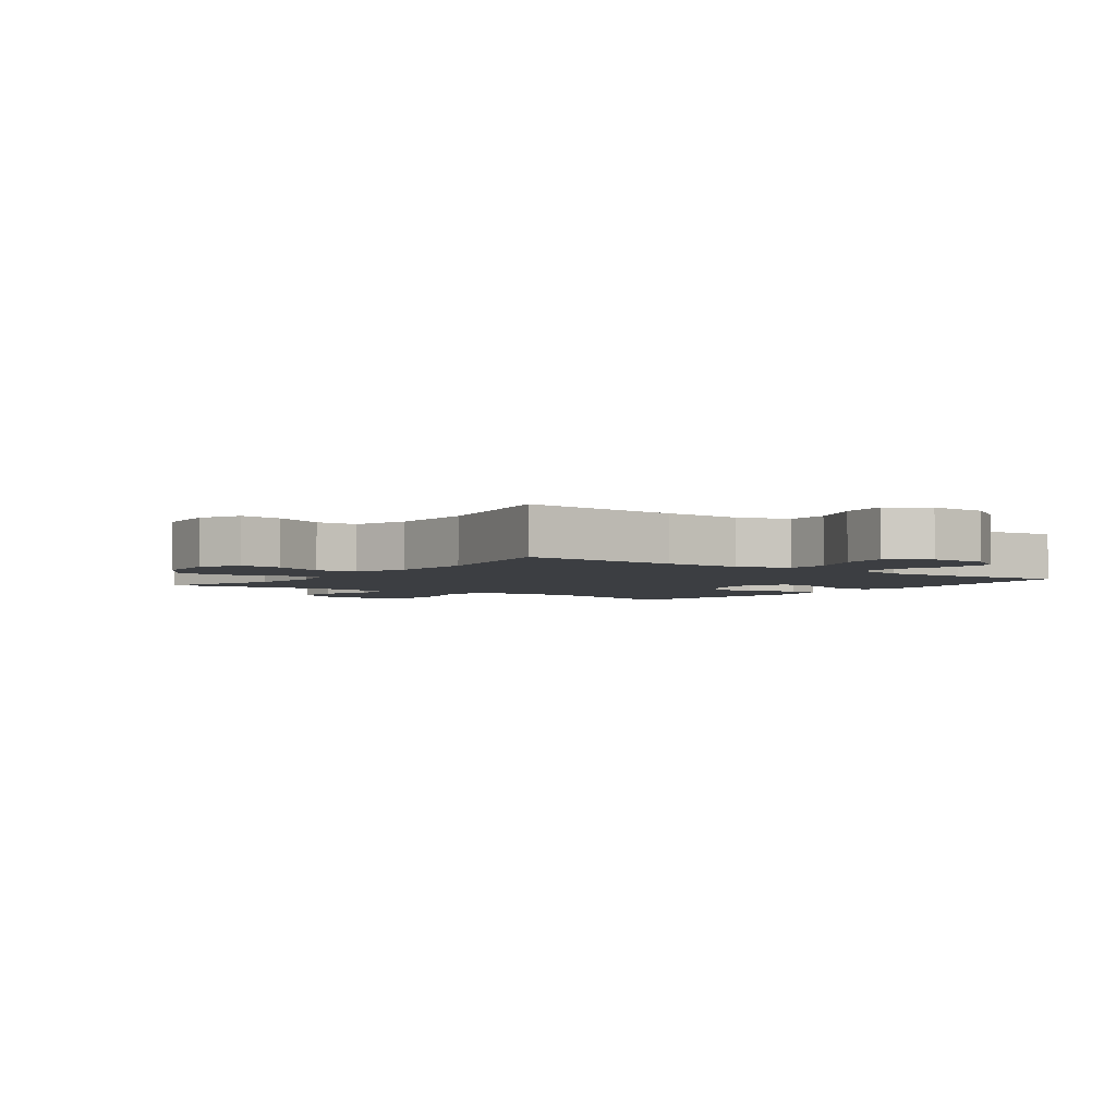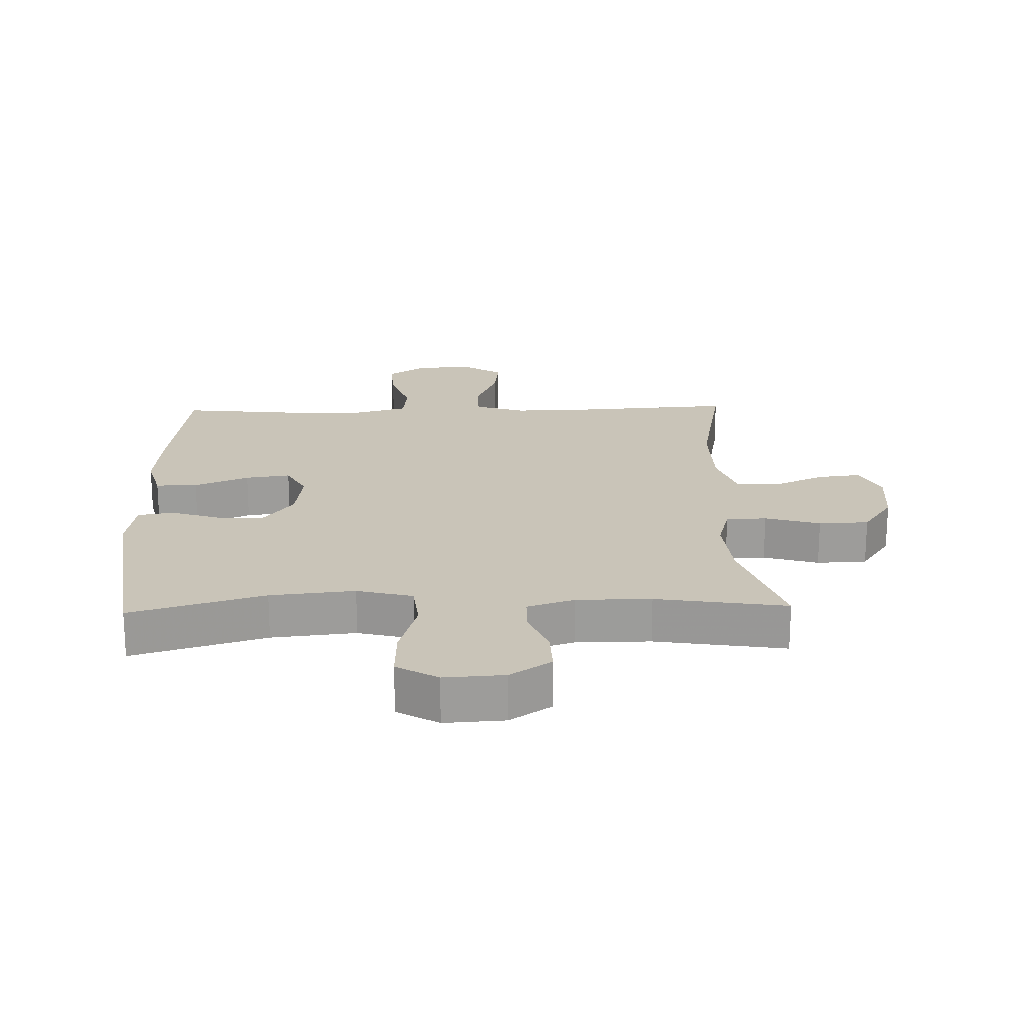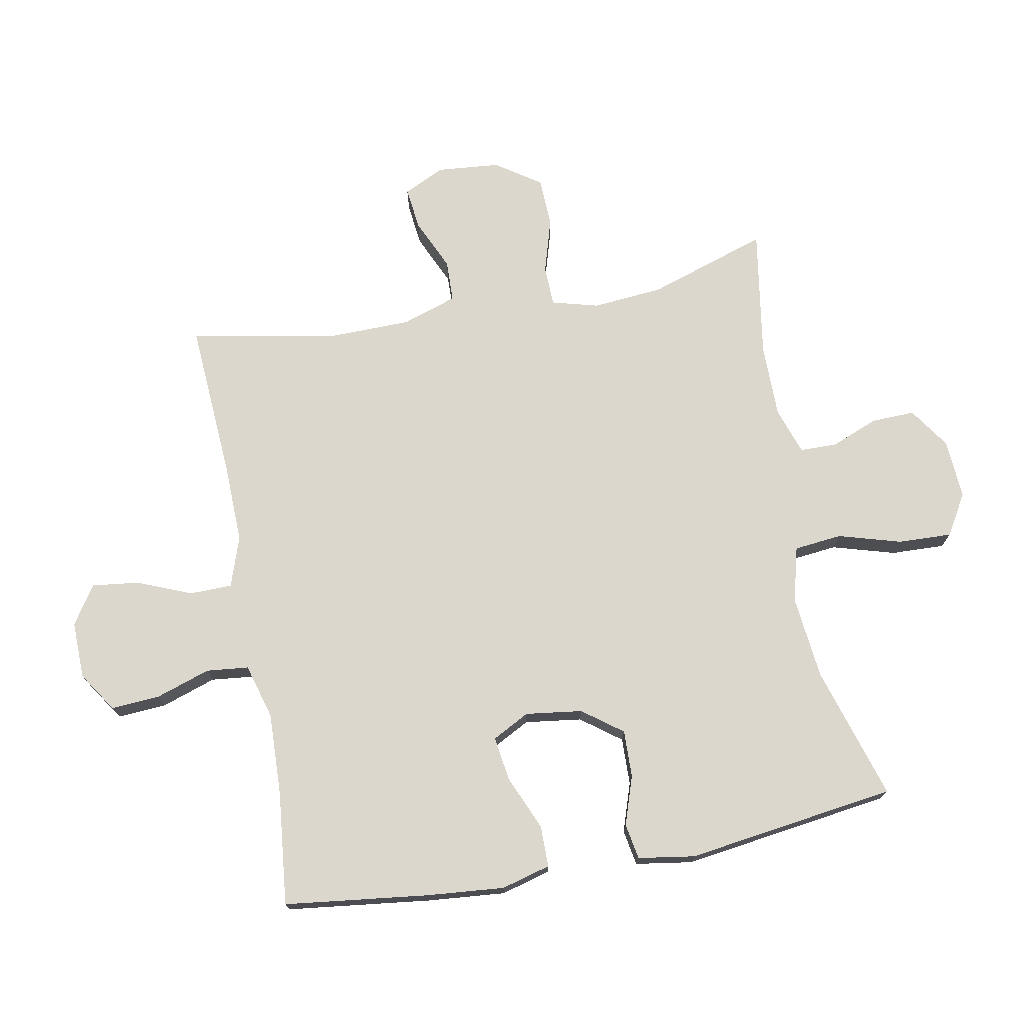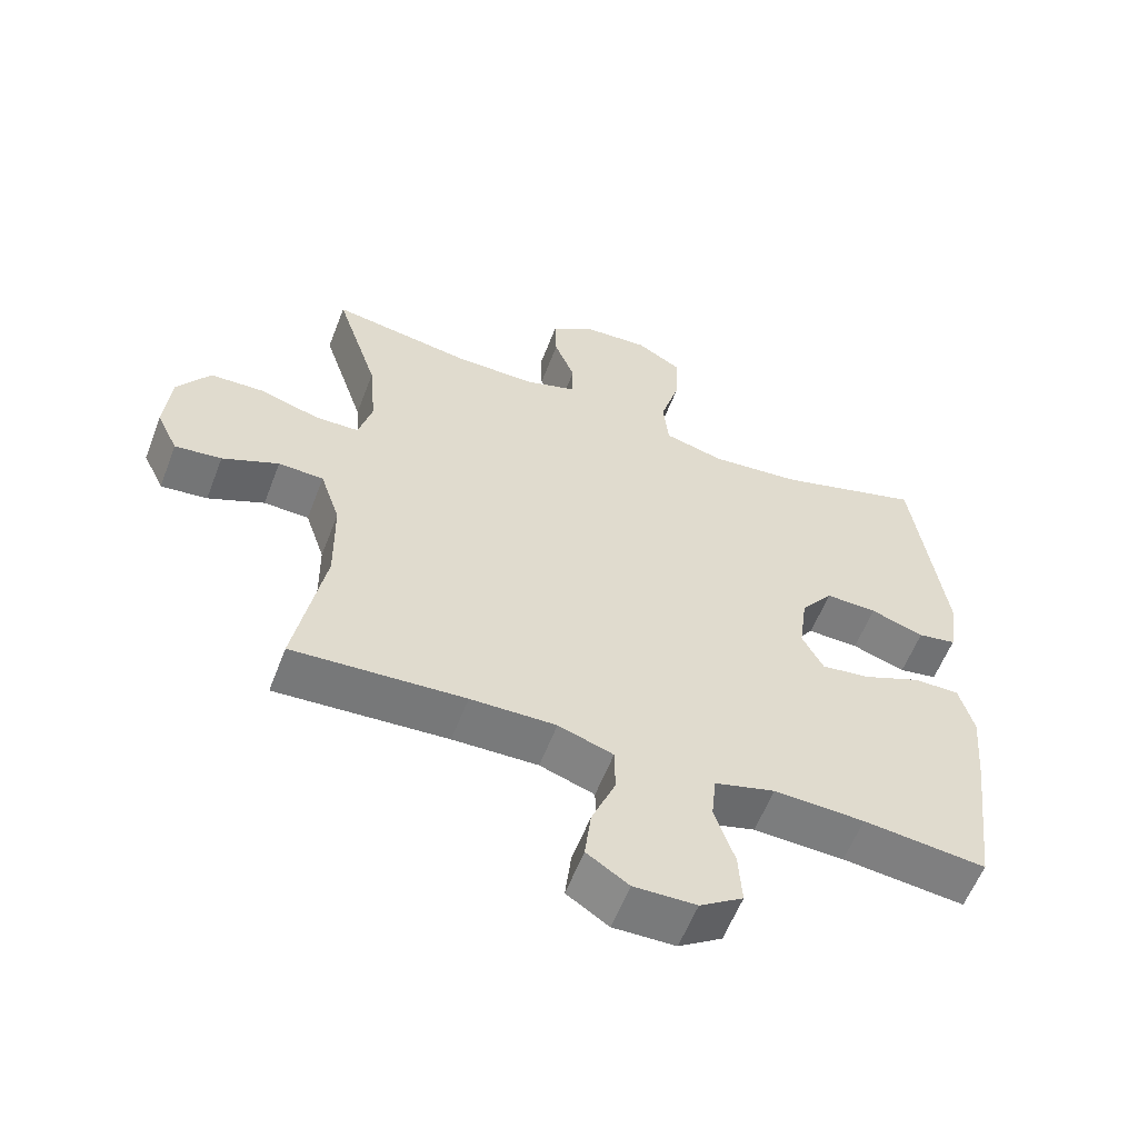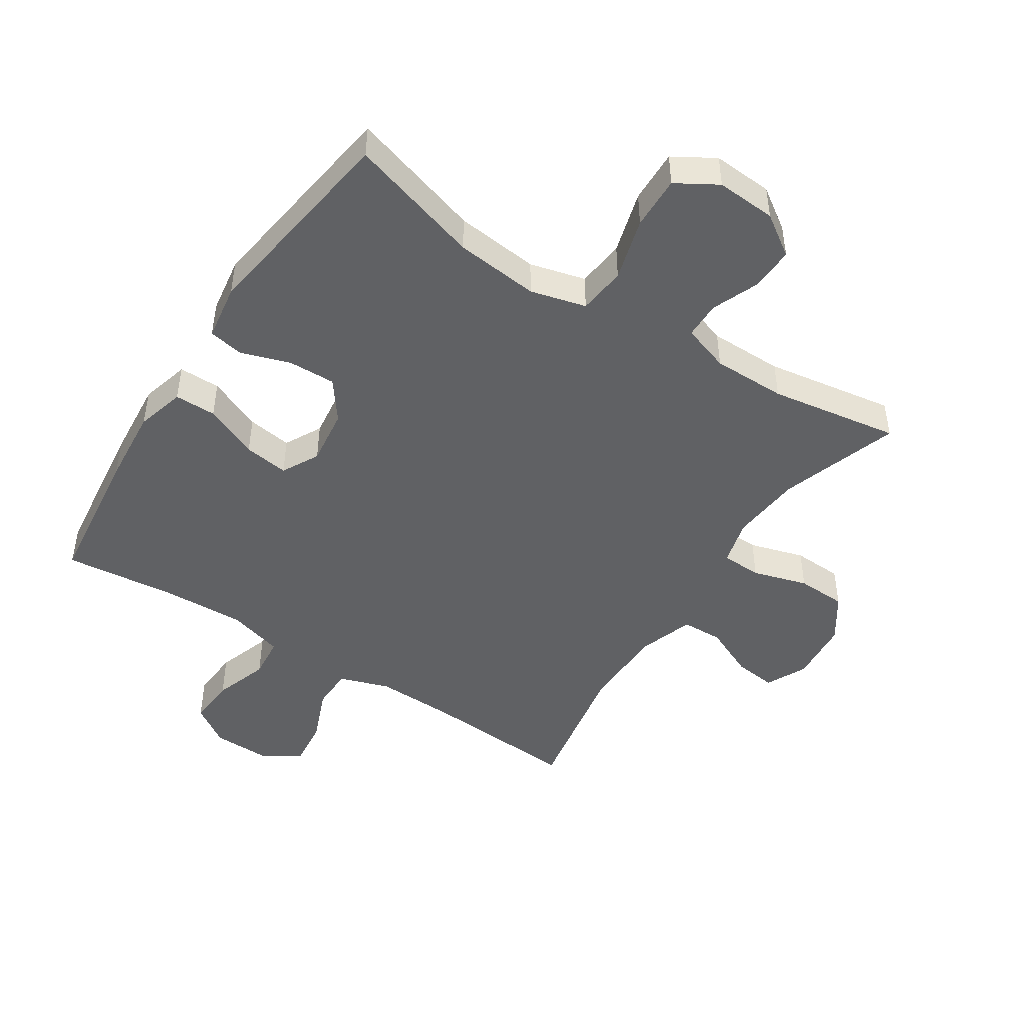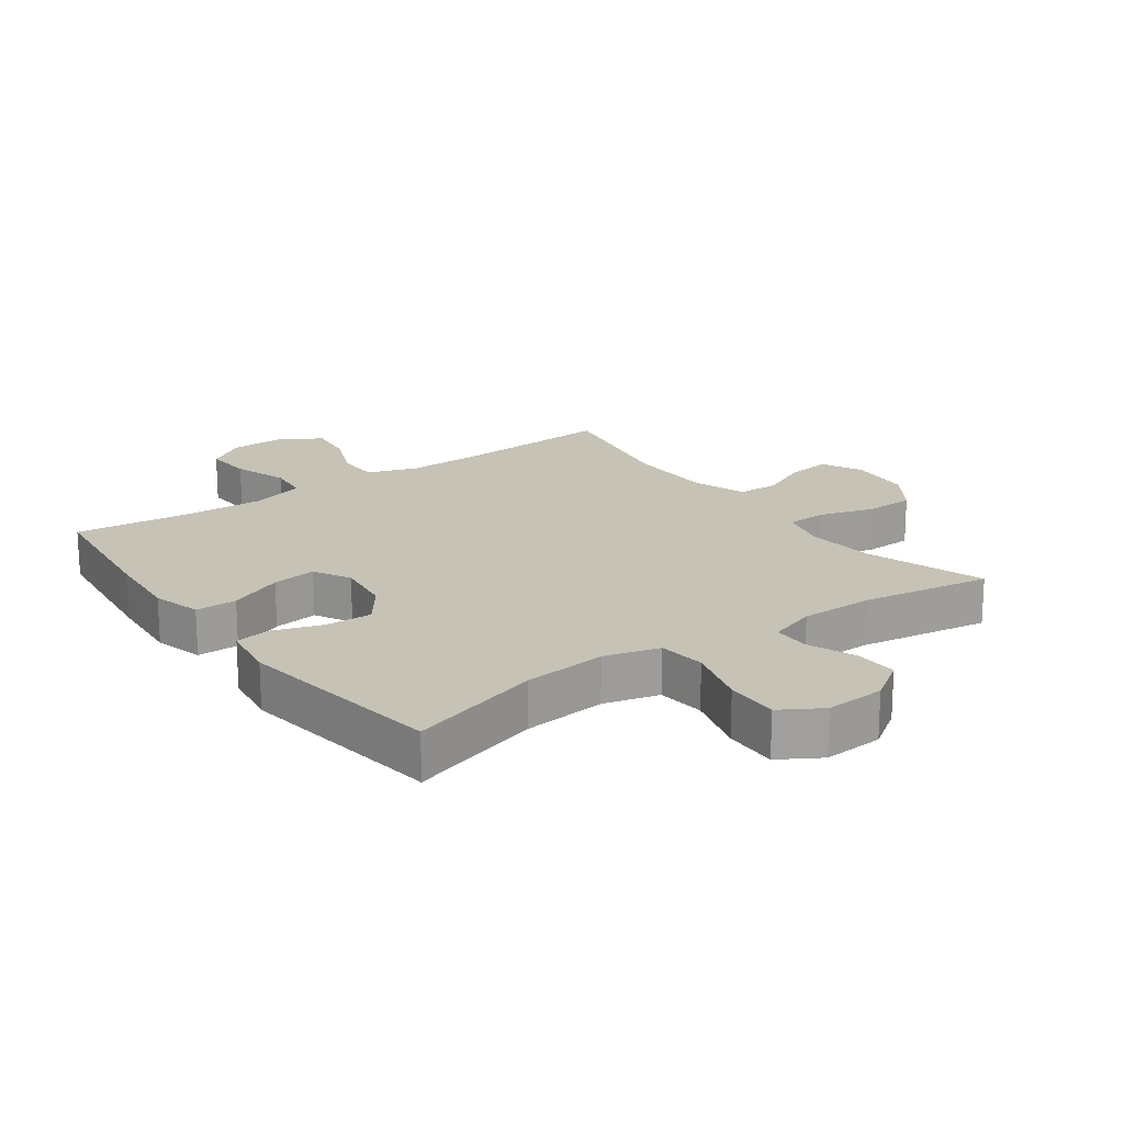
<metadata>
{"format":"obj","ext":"obj","renderer":"f3d","projection":"perspective","resolution":1024,"background":"white","views":[{"elev":-3.3,"azim":143.6,"up":"+Y"},{"elev":20.2,"azim":-1.6,"up":"+Y"},{"elev":73.3,"azim":-100.6,"up":"+Y"},{"elev":-58.4,"azim":159.1,"up":"+Z"},{"elev":-46.8,"azim":-33.1,"up":"+Y"},{"elev":18.9,"azim":-35.9,"up":"+Y"}]}
</metadata>
<code>
v -0.5 0.07 -0.5
v -0.528 0.07 -0.272
v -0.539 0.07 -0.148
v -0.518 0.07 -0.07
v -0.452 0.07 -0.07
v -0.366 0.07 -0.107
v -0.295 0.07 -0.117
v -0.264 0.07 -0.058
v -0.276 0.07 0.032
v -0.323 0.07 0.095
v -0.398 0.07 0.093
v -0.476 0.07 0.067
v -0.532 0.07 0.077
v -0.546 0.07 0.167
v -0.5 0.07 0.5
v -0.289 0.07 0.436
v -0.156 0.07 0.422
v -0.068 0.07 0.445
v -0.06 0.07 0.521
v -0.089 0.07 0.621
v -0.092 0.07 0.706
v -0.027 0.07 0.745
v 0.068 0.07 0.739
v 0.133 0.07 0.695
v 0.131 0.07 0.626
v 0.101 0.07 0.551
v 0.102 0.07 0.492
v 0.177 0.07 0.467
v 0.294 0.07 0.467
v 0.5 0.07 0.5
v 0.438 0.07 0.311
v 0.428 0.07 0.198
v 0.448 0.07 0.124
v 0.512 0.07 0.122
v 0.599 0.07 0.148
v 0.678 0.07 0.145
v 0.726 0.07 0.074
v 0.735 0.07 -0.026
v 0.704 0.07 -0.091
v 0.636 0.07 -0.083
v 0.554 0.07 -0.046
v 0.488 0.07 -0.048
v 0.459 0.07 -0.135
v 0.457 0.07 -0.271
v 0.5 0.07 -0.5
v 0.249 0.07 -0.484
v 0.124 0.07 -0.481
v 0.044 0.07 -0.508
v 0.043 0.07 -0.575
v 0.078 0.07 -0.661
v 0.087 0.07 -0.736
v 0.026 0.07 -0.776
v -0.065 0.07 -0.774
v -0.128 0.07 -0.732
v -0.123 0.07 -0.655
v -0.094 0.07 -0.568
v -0.101 0.07 -0.501
v -0.189 0.07 -0.476
v -0.321 0.07 -0.481
v -0.5 0 -0.5
v -0.528 0 -0.272
v -0.539 0 -0.148
v -0.518 0 -0.07
v -0.452 0 -0.07
v -0.366 0 -0.107
v -0.295 0 -0.117
v -0.264 0 -0.058
v -0.276 0 0.032
v -0.323 0 0.095
v -0.398 0 0.093
v -0.476 0 0.067
v -0.532 0 0.077
v -0.546 0 0.167
v -0.5 0 0.5
v -0.289 0 0.436
v -0.156 0 0.422
v -0.068 0 0.445
v -0.06 0 0.521
v -0.089 0 0.621
v -0.092 0 0.706
v -0.027 0 0.745
v 0.068 0 0.739
v 0.133 0 0.695
v 0.131 0 0.626
v 0.101 0 0.551
v 0.102 0 0.492
v 0.177 0 0.467
v 0.294 0 0.467
v 0.5 0 0.5
v 0.438 0 0.311
v 0.428 0 0.198
v 0.448 0 0.124
v 0.512 0 0.122
v 0.599 0 0.148
v 0.678 0 0.145
v 0.726 0 0.074
v 0.735 0 -0.026
v 0.704 0 -0.091
v 0.636 0 -0.083
v 0.554 0 -0.046
v 0.488 0 -0.048
v 0.459 0 -0.135
v 0.457 0 -0.271
v 0.5 0 -0.5
v 0.249 0 -0.484
v 0.124 0 -0.481
v 0.044 0 -0.508
v 0.043 0 -0.575
v 0.078 0 -0.661
v 0.087 0 -0.736
v 0.026 0 -0.776
v -0.065 0 -0.774
v -0.128 0 -0.732
v -0.123 0 -0.655
v -0.094 0 -0.568
v -0.101 0 -0.501
v -0.189 0 -0.476
v -0.321 0 -0.481
f 53 54 55 56
f 53 56 57
f 52 53 57
f 49 50 51 52
f 48 49 52 57
f 47 48 57 58
f 44 45 46
f 43 44 46 47
f 42 43 47 58
f 38 39 40 41
f 38 41 42
f 37 38 42
f 34 35 36 37
f 33 34 37 42
f 32 33 42 58
f 29 30 31
f 28 29 31 32
f 27 28 32 58
f 23 24 25 26
f 19 20 21 22
f 18 19 22 23
f 13 14 15 16
f 11 12 13 16
f 10 11 16 17
f 9 10 17 18
f 3 4 5 6
f 3 6 7
f 59 1 2 3
f 59 3 7
f 58 59 7 8
f 18 23 26 27
f 18 27 58
f 8 9 18 58
f 115 114 113 112
f 116 115 112
f 116 112 111
f 111 110 109 108
f 116 111 108 107
f 117 116 107 106
f 105 104 103
f 106 105 103 102
f 117 106 102 101
f 100 99 98 97
f 101 100 97
f 101 97 96
f 96 95 94 93
f 101 96 93 92
f 117 101 92 91
f 90 89 88
f 91 90 88 87
f 117 91 87 86
f 85 84 83 82
f 81 80 79 78
f 82 81 78 77
f 75 74 73 72
f 75 72 71 70
f 76 75 70 69
f 77 76 69 68
f 65 64 63 62
f 66 65 62
f 62 61 60 118
f 66 62 118
f 67 66 118 117
f 86 85 82 77
f 117 86 77
f 117 77 68 67
f 1 60 61 2
f 2 61 62 3
f 3 62 63 4
f 4 63 64 5
f 5 64 65 6
f 6 65 66 7
f 7 66 67 8
f 8 67 68 9
f 9 68 69 10
f 10 69 70 11
f 11 70 71 12
f 12 71 72 13
f 13 72 73 14
f 14 73 74 15
f 15 74 75 16
f 16 75 76 17
f 17 76 77 18
f 18 77 78 19
f 19 78 79 20
f 20 79 80 21
f 21 80 81 22
f 22 81 82 23
f 23 82 83 24
f 24 83 84 25
f 25 84 85 26
f 26 85 86 27
f 27 86 87 28
f 28 87 88 29
f 29 88 89 30
f 30 89 90 31
f 31 90 91 32
f 32 91 92 33
f 33 92 93 34
f 34 93 94 35
f 35 94 95 36
f 36 95 96 37
f 37 96 97 38
f 38 97 98 39
f 39 98 99 40
f 40 99 100 41
f 41 100 101 42
f 42 101 102 43
f 43 102 103 44
f 44 103 104 45
f 45 104 105 46
f 46 105 106 47
f 47 106 107 48
f 48 107 108 49
f 49 108 109 50
f 50 109 110 51
f 51 110 111 52
f 52 111 112 53
f 53 112 113 54
f 54 113 114 55
f 55 114 115 56
f 56 115 116 57
f 57 116 117 58
f 58 117 118 59
f 59 118 60 1

</code>
